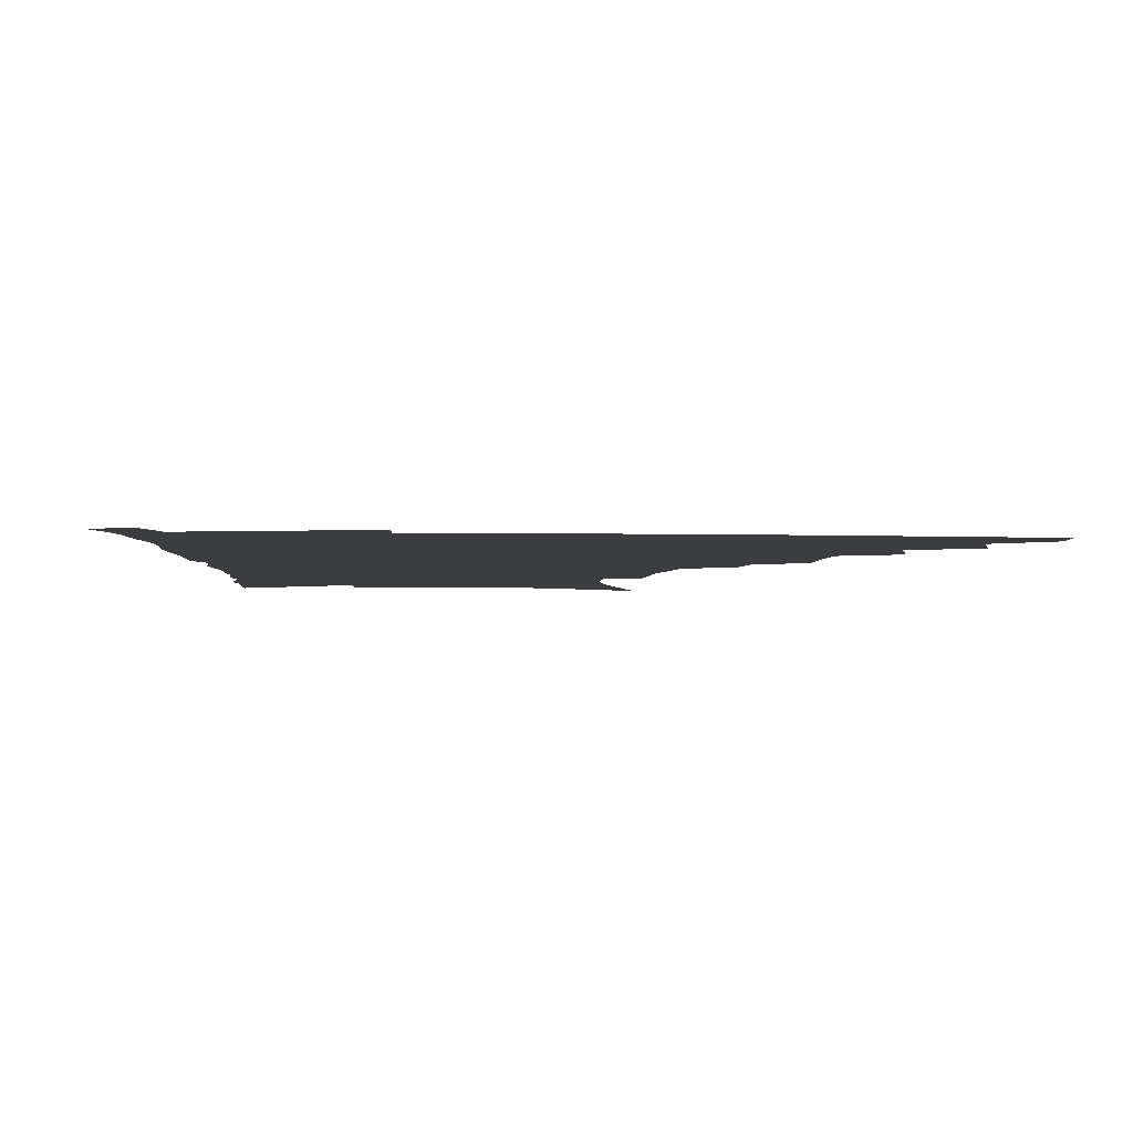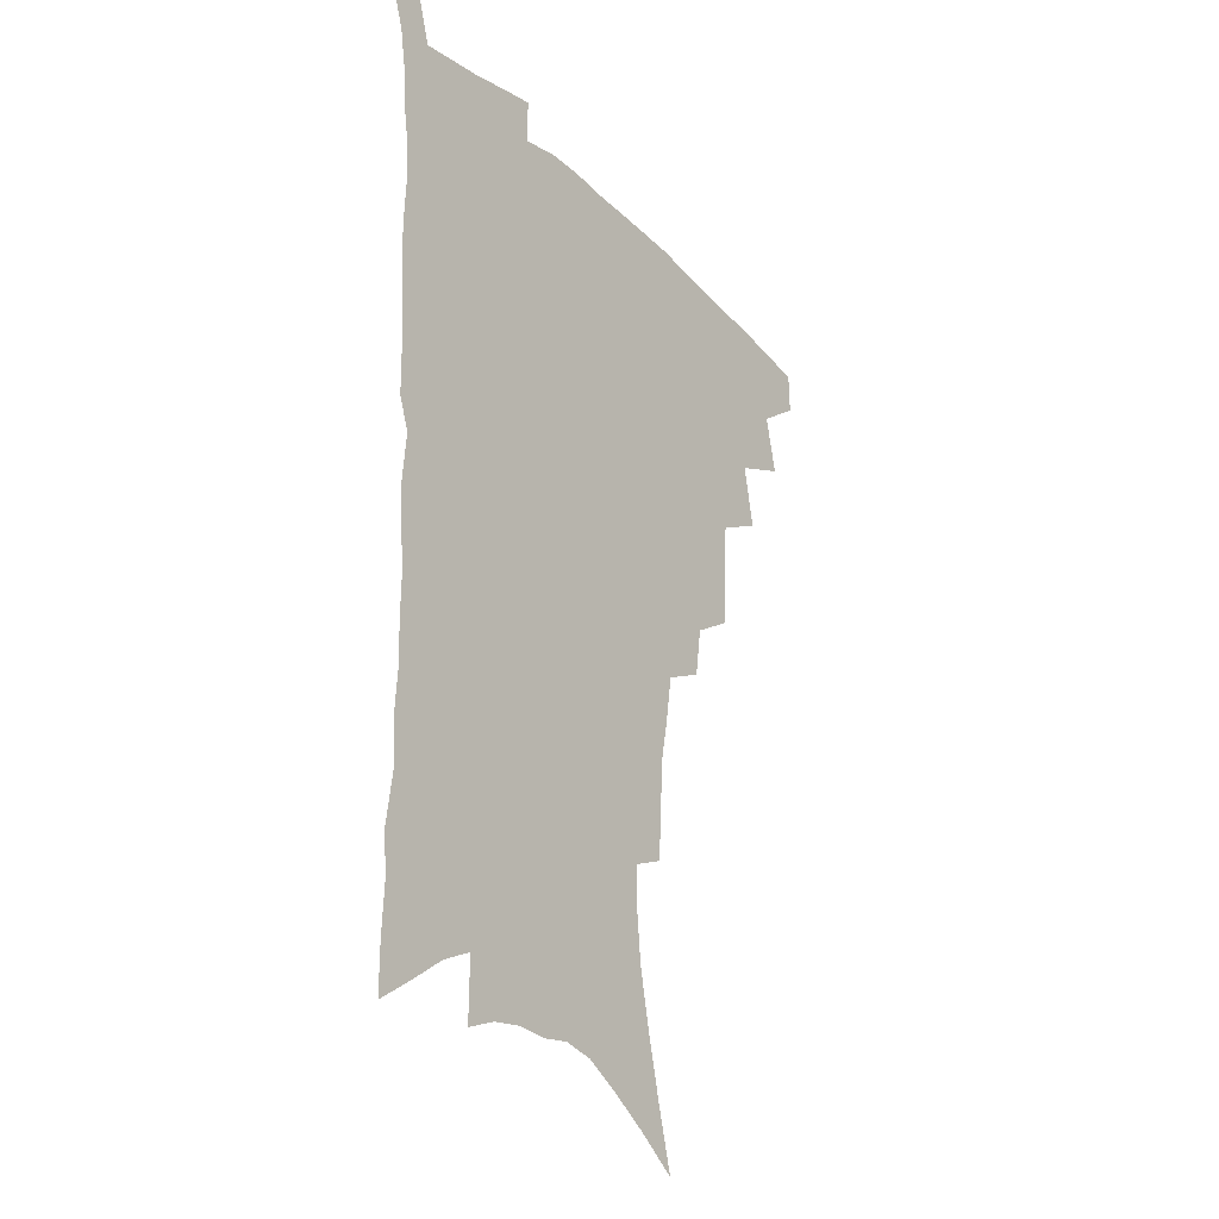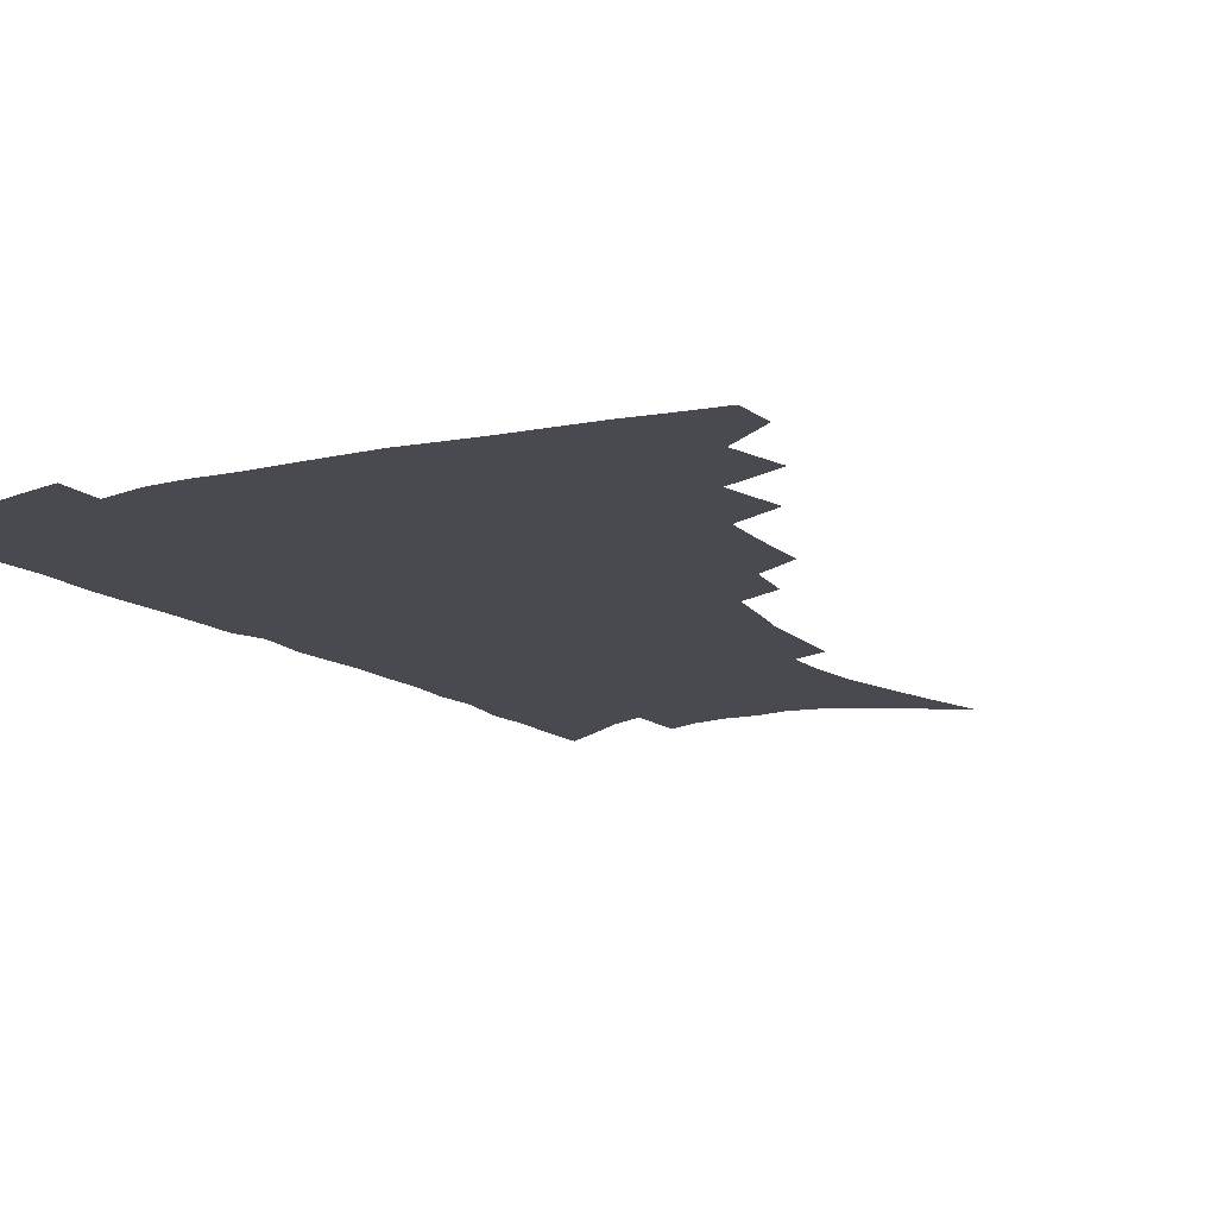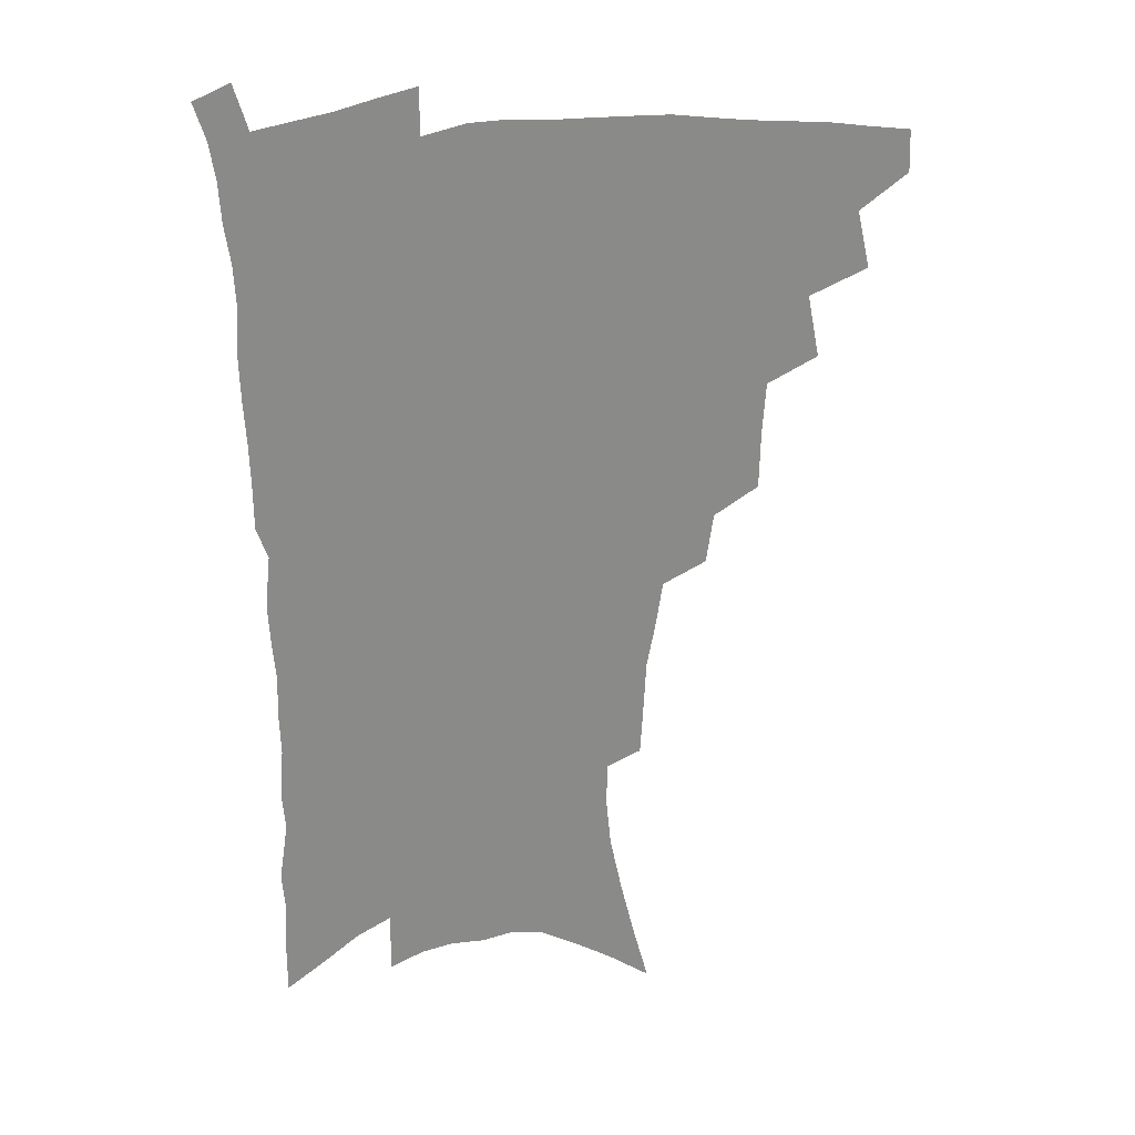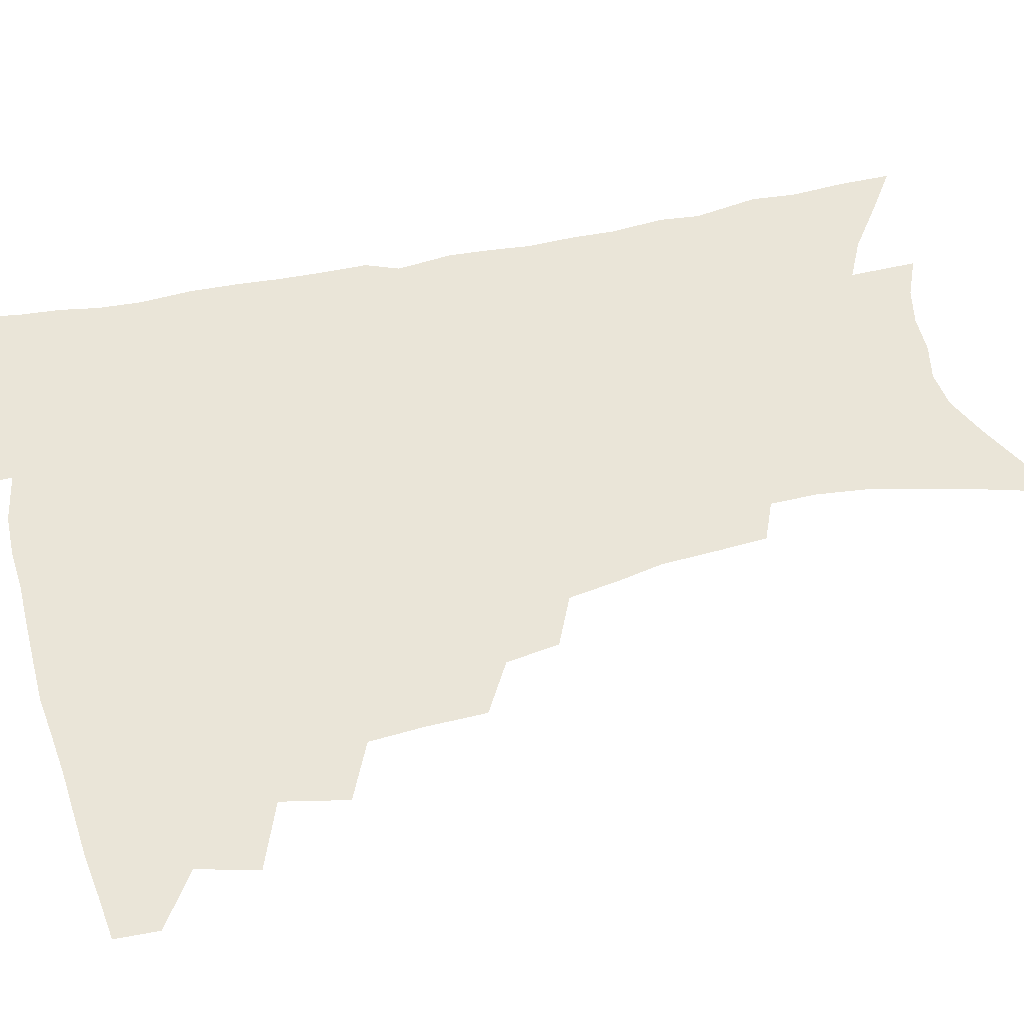
<metadata>
{"format":"obj","ext":"obj","renderer":"f3d","projection":"perspective","resolution":1024,"background":"white","views":[{"elev":-2.8,"azim":177.7,"up":"+Z"},{"elev":-26.4,"azim":125.5,"up":"+Y"},{"elev":-13.5,"azim":-149.7,"up":"+Z"},{"elev":26.5,"azim":164.9,"up":"+Y"},{"elev":59.5,"azim":-102.4,"up":"+Z"}]}
</metadata>
<code>
v 467.9 471.4 0
v 468.4 487.2 0
v 481.5 436.8 0
v 486.5 458.6 0
v 486 474.2 0
v 483.6 489.4 0
v 499.3 404.3 0
v 503.9 428 0
v 502.6 444.6 0
v 503.4 461.6 0
v 500.9 476.5 0
v 498.4 491.9 0
v 520.6 354.2 0
v 520.1 376.2 0
v 518.7 395.4 0
v 521.8 417.9 0
v 519.7 432.3 0
v 519.2 448.7 0
v 517.9 463.5 0
v 515.9 478.2 0
v 513.6 493.5 0
v 540.5 325.6 0
v 537.7 344.4 0
v 537.2 366.6 0
v 536.9 387.3 0
v 537.2 406.3 0
v 535.9 420.7 0
v 535.4 436.3 0
v 534.2 451 0
v 532.7 465.4 0
v 530.6 480.1 0
v 528.6 495 0
v 565.3 246.3 0
v 564.2 264.4 0
v 563.1 284.1 0
v 560 299.8 0
v 557.1 318.1 0
v 555.1 338.5 0
v 553.2 356.5 0
v 551.3 372.9 0
v 550 388.7 0
v 550.5 407.4 0
v 550.9 424.4 0
v 550.4 439.2 0
v 548.9 453.1 0
v 547 467.3 0
v 545.1 481.9 0
v 543.1 496.9 0
v 560.8 139.2 0
v 566.9 162 0
v 572.2 184.1 0
v 576.8 206.1 0
v 578.7 224.8 0
v 578.4 241.2 0
v 577.9 261 0
v 576.3 277.9 0
v 574.3 294.1 0
v 572.1 311.3 0
v 569.9 328.2 0
v 568.5 346.7 0
v 566.8 363 0
v 566.6 380.9 0
v 566 397 0
v 565.5 412.6 0
v 565.1 427.2 0
v 564.2 440.9 0
v 563.8 454.7 0
v 561.9 468.5 0
v 559.7 483.4 0
v 557.5 499.1 0
v 576.7 150.7 0
v 582.5 173.9 0
v 587.6 197.7 0
v 589.5 216.2 0
v 590.6 235.3 0
v 589.4 250.5 0
v 589 269.8 0
v 587.9 287.8 0
v 586.1 303.9 0
v 584.4 320.2 0
v 582.5 335.9 0
v 581.1 352.1 0
v 580.2 368.8 0
v 579.5 384.4 0
v 579.4 400.8 0
v 579.1 415.4 0
v 578.4 428.9 0
v 578.1 442.5 0
v 577.6 455.8 0
v 576.1 469.5 0
v 574.3 484.1 0
v 572.2 499.6 0
v 591.1 159.8 0
v 595.6 181.6 0
v 600 205.7 0
v 601.3 224.8 0
v 601.3 241.9 0
v 600.6 258.8 0
v 599.6 274.9 0
v 598.5 292 0
v 597.2 309.6 0
v 595.6 324.1 0
v 594.6 341 0
v 593.3 355.8 0
v 592.7 372.2 0
v 592.1 387 0
v 592 402.5 0
v 591.8 417 0
v 591.7 430.9 0
v 591.2 443.6 0
v 590.7 456.7 0
v 590.1 470.1 0
v 588.9 484.3 0
v 586.8 500.1 0
v 605 167.7 0
v 609.3 191.1 0
v 611.3 211.4 0
v 611.7 228.2 0
v 611.5 244.6 0
v 610.8 260.6 0
v 610.3 280.5 0
v 609.2 296 0
v 608 311.3 0
v 607.1 328.9 0
v 606 342.7 0
v 605.1 357.3 0
v 604.7 373.5 0
v 604.6 389.2 0
v 604.4 403.9 0
v 604.6 418.3 0
v 604.3 430.8 0
v 604.2 444.1 0
v 604.2 457.4 0
v 603.7 470.5 0
v 603.1 484.1 0
v 601.2 500.4 0
v 617.4 170.2 0
v 620.6 193.6 0
v 621.8 213.3 0
v 622.3 232.2 0
v 621.8 246.7 0
v 621.5 265.9 0
v 620.8 281.8 0
v 619.9 298 0
v 619 314.6 0
v 618.2 329.7 0
v 617.6 345.1 0
v 617.1 360.3 0
v 616.8 376.3 0
v 616.6 390.1 0
v 616.5 403.1 0
v 617 419.3 0
v 617.2 431.6 0
v 617.6 444.9 0
v 617.4 457.8 0
v 617 471.2 0
v 616.9 484.6 0
v 615.2 501.6 0
v 629.4 168.4 0
v 631.7 194 0
v 632.5 215.4 0
v 632.7 233.4 0
v 632.4 249.8 0
v 632.1 264.6 0
v 631.4 281.2 0
v 630.7 297.4 0
v 629.9 314.5 0
v 629.3 331.4 0
v 628.9 345.6 0
v 628.6 361.2 0
v 628.5 375.9 0
v 628.5 390.7 0
v 628.7 404.6 0
v 629 418.6 0
v 629.7 431 0
v 630.3 445.6 0
v 630.7 457.9 0
v 631 470.9 0
v 630.8 484.9 0
v 629.5 501.4 0
v 641.9 169.3 0
v 642.9 194.1 0
v 643.4 211.7 0
v 643.1 232.3 0
v 643 248.9 0
v 642.6 264.4 0
v 641.9 281.6 0
v 641.3 297.8 0
v 641 313.1 0
v 640.4 330.5 0
v 640.3 344.6 0
v 640 360.7 0
v 640.3 374.7 0
v 640.3 390.1 0
v 640.6 403.8 0
v 640.9 418.1 0
v 642.1 430 0
v 642.7 444.4 0
v 643.6 457.4 0
v 644.3 470.4 0
v 645.2 483.7 0
v 645.8 498 0
v 645.5 515.2 0
v 654.3 167.4 0
v 654.4 191.3 0
v 654.3 210.9 0
v 655 225.5 0
v 653.7 247.4 0
v 653.1 264.6 0
v 652.5 281.2 0
v 652 297.9 0
v 652 311.5 0
v 651.5 328.8 0
v 651.8 342.8 0
v 652.4 356.6 0
v 652.1 372.9 0
v 652.2 388.1 0
v 652.8 401.9 0
v 653.3 415.8 0
v 654.4 429.1 0
v 655.1 443.9 0
v 656.4 456.4 0
v 657.6 469.3 0
v 658.9 482.5 0
v 659.9 496.3 0
v 660.1 512.1 0
v 666.8 162.5 0
v 666.5 186 0
v 666 206 0
v 665.8 224.2 0
v 664.8 244 0
v 663.9 262.4 0
v 663 280.2 0
v 662.8 295.7 0
v 662.9 310.3 0
v 662.6 326.2 0
v 663.8 339.2 0
v 663.9 354.6 0
v 664.2 369.6 0
v 664.2 385.4 0
v 664.9 399.7 0
v 665 415 0
v 667 427.2 0
v 667.8 441.6 0
v 669.2 454.8 0
v 670.6 467.8 0
v 672.2 481.1 0
v 673.8 494.1 0
v 674.9 508.5 0
v 679.3 180 0
v 678.2 200.6 0
v 676.9 221.2 0
v 677 237.5 0
v 676.6 254.9 0
v 675.9 272.1 0
v 675.1 289.3 0
v 674.7 305.5 0
v 675.5 319.7 0
v 676.5 333.6 0
v 676.2 350 0
v 676.5 365.5 0
v 677.3 380.1 0
v 678 395 0
v 679.4 408.9 0
v 679.8 424.1 0
v 681.2 438 0
v 681.9 453.1 0
v 683.5 466.4 0
v 685.1 479.4 0
v 687.1 492.6 0
v 688.8 506.3 0
v 693.6 169.9 0
v 691.8 191.7 0
v 691.5 209.5 0
v 689.7 229.9 0
v 689.6 246.7 0
v 688.9 263.9 0
v 688.9 280 0
v 687.9 297.2 0
v 688.8 311.7 0
v 689.5 326.6 0
v 689.1 343.5 0
v 689.4 359.3 0
v 691 373.2 0
v 692.7 387.4 0
v 693.2 403.2 0
v 692.6 420.3 0
v 694.6 433.9 0
v 696 448.6 0
v 696.8 463.5 0
v 698.5 477.2 0
v 700.5 490.6 0
v 702.6 503.9 0
v 707.8 520.7 0
v 707.8 160.4 0
v 707.8 178.1 0
v 706.8 197.2 0
v 708 212.6 0
v 704.8 234.6 0
v 706.1 248.9 0
v 704.7 267.1 0
v 705.2 282.4 0
v 704.8 299 0
v 706.1 313.4 0
v 707 328.8 0
v 705.1 348.2 0
v 709.3 360 0
v 709.5 376.5 0
v 710 392.7 0
v 711 408.6 0
v 711.5 424.7 0
v 710.5 443.3 0
v 711.4 458.9 0
v 713.5 472.9 0
v 714.5 488 0
v 716.7 501.6 0
v 721.1 515.2 0
f 4 5 1
f 1 5 2
f 5 6 2
f 8 9 3
f 3 9 4
f 9 10 4
f 4 10 5
f 10 11 5
f 5 11 6
f 11 12 6
f 15 16 7
f 7 16 8
f 16 17 8
f 8 17 9
f 17 18 9
f 9 18 10
f 18 19 10
f 10 19 11
f 19 20 11
f 11 20 12
f 20 21 12
f 23 24 13
f 13 24 14
f 24 25 14
f 14 25 15
f 25 26 15
f 15 26 16
f 26 27 16
f 16 27 17
f 27 28 17
f 17 28 18
f 28 29 18
f 18 29 19
f 29 30 19
f 19 30 20
f 30 31 20
f 20 31 21
f 31 32 21
f 37 38 22
f 22 38 23
f 38 39 23
f 23 39 24
f 39 40 24
f 24 40 25
f 40 41 25
f 25 41 26
f 41 42 26
f 26 42 27
f 42 43 27
f 27 43 28
f 43 44 28
f 28 44 29
f 44 45 29
f 29 45 30
f 45 46 30
f 30 46 31
f 46 47 31
f 31 47 32
f 47 48 32
f 54 55 33
f 33 55 34
f 55 56 34
f 34 56 35
f 56 57 35
f 35 57 36
f 57 58 36
f 36 58 37
f 58 59 37
f 37 59 38
f 59 60 38
f 38 60 39
f 60 61 39
f 39 61 40
f 61 62 40
f 40 62 41
f 62 63 41
f 41 63 42
f 63 64 42
f 42 64 43
f 64 65 43
f 43 65 44
f 65 66 44
f 44 66 45
f 66 67 45
f 45 67 46
f 67 68 46
f 46 68 47
f 68 69 47
f 47 69 48
f 69 70 48
f 49 71 50
f 71 72 50
f 50 72 51
f 72 73 51
f 51 73 52
f 73 74 52
f 52 74 53
f 74 75 53
f 53 75 54
f 75 76 54
f 54 76 55
f 76 77 55
f 55 77 56
f 77 78 56
f 56 78 57
f 78 79 57
f 57 79 58
f 79 80 58
f 58 80 59
f 80 81 59
f 59 81 60
f 81 82 60
f 60 82 61
f 82 83 61
f 61 83 62
f 83 84 62
f 62 84 63
f 84 85 63
f 63 85 64
f 85 86 64
f 64 86 65
f 86 87 65
f 65 87 66
f 87 88 66
f 66 88 67
f 88 89 67
f 67 89 68
f 89 90 68
f 68 90 69
f 90 91 69
f 69 91 70
f 91 92 70
f 71 93 72
f 93 94 72
f 72 94 73
f 94 95 73
f 73 95 74
f 95 96 74
f 74 96 75
f 96 97 75
f 75 97 76
f 97 98 76
f 76 98 77
f 98 99 77
f 77 99 78
f 99 100 78
f 78 100 79
f 100 101 79
f 79 101 80
f 101 102 80
f 80 102 81
f 102 103 81
f 81 103 82
f 103 104 82
f 82 104 83
f 104 105 83
f 83 105 84
f 105 106 84
f 84 106 85
f 106 107 85
f 85 107 86
f 107 108 86
f 86 108 87
f 108 109 87
f 87 109 88
f 109 110 88
f 88 110 89
f 110 111 89
f 89 111 90
f 111 112 90
f 90 112 91
f 112 113 91
f 91 113 92
f 113 114 92
f 93 115 94
f 115 116 94
f 94 116 95
f 116 117 95
f 95 117 96
f 117 118 96
f 96 118 97
f 118 119 97
f 97 119 98
f 119 120 98
f 98 120 99
f 120 121 99
f 99 121 100
f 121 122 100
f 100 122 101
f 122 123 101
f 101 123 102
f 123 124 102
f 102 124 103
f 124 125 103
f 103 125 104
f 125 126 104
f 104 126 105
f 126 127 105
f 105 127 106
f 127 128 106
f 106 128 107
f 128 129 107
f 107 129 108
f 129 130 108
f 108 130 109
f 130 131 109
f 109 131 110
f 131 132 110
f 110 132 111
f 132 133 111
f 111 133 112
f 133 134 112
f 112 134 113
f 134 135 113
f 113 135 114
f 135 136 114
f 115 137 116
f 137 138 116
f 116 138 117
f 138 139 117
f 117 139 118
f 139 140 118
f 118 140 119
f 140 141 119
f 119 141 120
f 141 142 120
f 120 142 121
f 142 143 121
f 121 143 122
f 143 144 122
f 122 144 123
f 144 145 123
f 123 145 124
f 145 146 124
f 124 146 125
f 146 147 125
f 125 147 126
f 147 148 126
f 126 148 127
f 148 149 127
f 127 149 128
f 149 150 128
f 128 150 129
f 150 151 129
f 129 151 130
f 151 152 130
f 130 152 131
f 152 153 131
f 131 153 132
f 153 154 132
f 132 154 133
f 154 155 133
f 133 155 134
f 155 156 134
f 134 156 135
f 156 157 135
f 135 157 136
f 157 158 136
f 137 159 138
f 159 160 138
f 138 160 139
f 160 161 139
f 139 161 140
f 161 162 140
f 140 162 141
f 162 163 141
f 141 163 142
f 163 164 142
f 142 164 143
f 164 165 143
f 143 165 144
f 165 166 144
f 144 166 145
f 166 167 145
f 145 167 146
f 167 168 146
f 146 168 147
f 168 169 147
f 147 169 148
f 169 170 148
f 148 170 149
f 170 171 149
f 149 171 150
f 171 172 150
f 150 172 151
f 172 173 151
f 151 173 152
f 173 174 152
f 152 174 153
f 174 175 153
f 153 175 154
f 175 176 154
f 154 176 155
f 176 177 155
f 155 177 156
f 177 178 156
f 156 178 157
f 178 179 157
f 157 179 158
f 179 180 158
f 159 181 160
f 181 182 160
f 160 182 161
f 182 183 161
f 161 183 162
f 183 184 162
f 162 184 163
f 184 185 163
f 163 185 164
f 185 186 164
f 164 186 165
f 186 187 165
f 165 187 166
f 187 188 166
f 166 188 167
f 188 189 167
f 167 189 168
f 189 190 168
f 168 190 169
f 190 191 169
f 169 191 170
f 191 192 170
f 170 192 171
f 192 193 171
f 171 193 172
f 193 194 172
f 172 194 173
f 194 195 173
f 173 195 174
f 195 196 174
f 174 196 175
f 196 197 175
f 175 197 176
f 197 198 176
f 176 198 177
f 198 199 177
f 177 199 178
f 199 200 178
f 178 200 179
f 200 201 179
f 179 201 180
f 201 202 180
f 181 204 182
f 204 205 182
f 182 205 183
f 205 206 183
f 183 206 184
f 206 207 184
f 184 207 185
f 207 208 185
f 185 208 186
f 208 209 186
f 186 209 187
f 209 210 187
f 187 210 188
f 210 211 188
f 188 211 189
f 211 212 189
f 189 212 190
f 212 213 190
f 190 213 191
f 213 214 191
f 191 214 192
f 214 215 192
f 192 215 193
f 215 216 193
f 193 216 194
f 216 217 194
f 194 217 195
f 217 218 195
f 195 218 196
f 218 219 196
f 196 219 197
f 219 220 197
f 197 220 198
f 220 221 198
f 198 221 199
f 221 222 199
f 199 222 200
f 222 223 200
f 200 223 201
f 223 224 201
f 201 224 202
f 224 225 202
f 202 225 203
f 225 226 203
f 204 227 205
f 227 228 205
f 205 228 206
f 228 229 206
f 206 229 207
f 229 230 207
f 207 230 208
f 230 231 208
f 208 231 209
f 231 232 209
f 209 232 210
f 232 233 210
f 210 233 211
f 233 234 211
f 211 234 212
f 234 235 212
f 212 235 213
f 235 236 213
f 213 236 214
f 236 237 214
f 214 237 215
f 237 238 215
f 215 238 216
f 238 239 216
f 216 239 217
f 239 240 217
f 217 240 218
f 240 241 218
f 218 241 219
f 241 242 219
f 219 242 220
f 242 243 220
f 220 243 221
f 243 244 221
f 221 244 222
f 244 245 222
f 222 245 223
f 245 246 223
f 223 246 224
f 246 247 224
f 224 247 225
f 247 248 225
f 225 248 226
f 248 249 226
f 228 250 229
f 250 251 229
f 229 251 230
f 251 252 230
f 230 252 231
f 252 253 231
f 231 253 232
f 253 254 232
f 232 254 233
f 254 255 233
f 233 255 234
f 255 256 234
f 234 256 235
f 256 257 235
f 235 257 236
f 257 258 236
f 236 258 237
f 258 259 237
f 237 259 238
f 259 260 238
f 238 260 239
f 260 261 239
f 239 261 240
f 261 262 240
f 240 262 241
f 262 263 241
f 241 263 242
f 263 264 242
f 242 264 243
f 264 265 243
f 243 265 244
f 265 266 244
f 244 266 245
f 266 267 245
f 245 267 246
f 267 268 246
f 246 268 247
f 268 269 247
f 247 269 248
f 269 270 248
f 248 270 249
f 270 271 249
f 250 272 251
f 272 273 251
f 251 273 252
f 273 274 252
f 252 274 253
f 274 275 253
f 253 275 254
f 275 276 254
f 254 276 255
f 276 277 255
f 255 277 256
f 277 278 256
f 256 278 257
f 278 279 257
f 257 279 258
f 279 280 258
f 258 280 259
f 280 281 259
f 259 281 260
f 281 282 260
f 260 282 261
f 282 283 261
f 261 283 262
f 283 284 262
f 262 284 263
f 284 285 263
f 263 285 264
f 285 286 264
f 264 286 265
f 286 287 265
f 265 287 266
f 287 288 266
f 266 288 267
f 288 289 267
f 267 289 268
f 289 290 268
f 268 290 269
f 290 291 269
f 269 291 270
f 291 292 270
f 270 292 271
f 292 293 271
f 272 295 273
f 295 296 273
f 273 296 274
f 296 297 274
f 274 297 275
f 297 298 275
f 275 298 276
f 298 299 276
f 276 299 277
f 299 300 277
f 277 300 278
f 300 301 278
f 278 301 279
f 301 302 279
f 279 302 280
f 302 303 280
f 280 303 281
f 303 304 281
f 281 304 282
f 304 305 282
f 282 305 283
f 305 306 283
f 283 306 284
f 306 307 284
f 284 307 285
f 307 308 285
f 285 308 286
f 308 309 286
f 286 309 287
f 309 310 287
f 287 310 288
f 310 311 288
f 288 311 289
f 311 312 289
f 289 312 290
f 312 313 290
f 290 313 291
f 313 314 291
f 291 314 292
f 314 315 292
f 292 315 293
f 315 316 293
f 293 316 294
f 316 317 294

</code>
